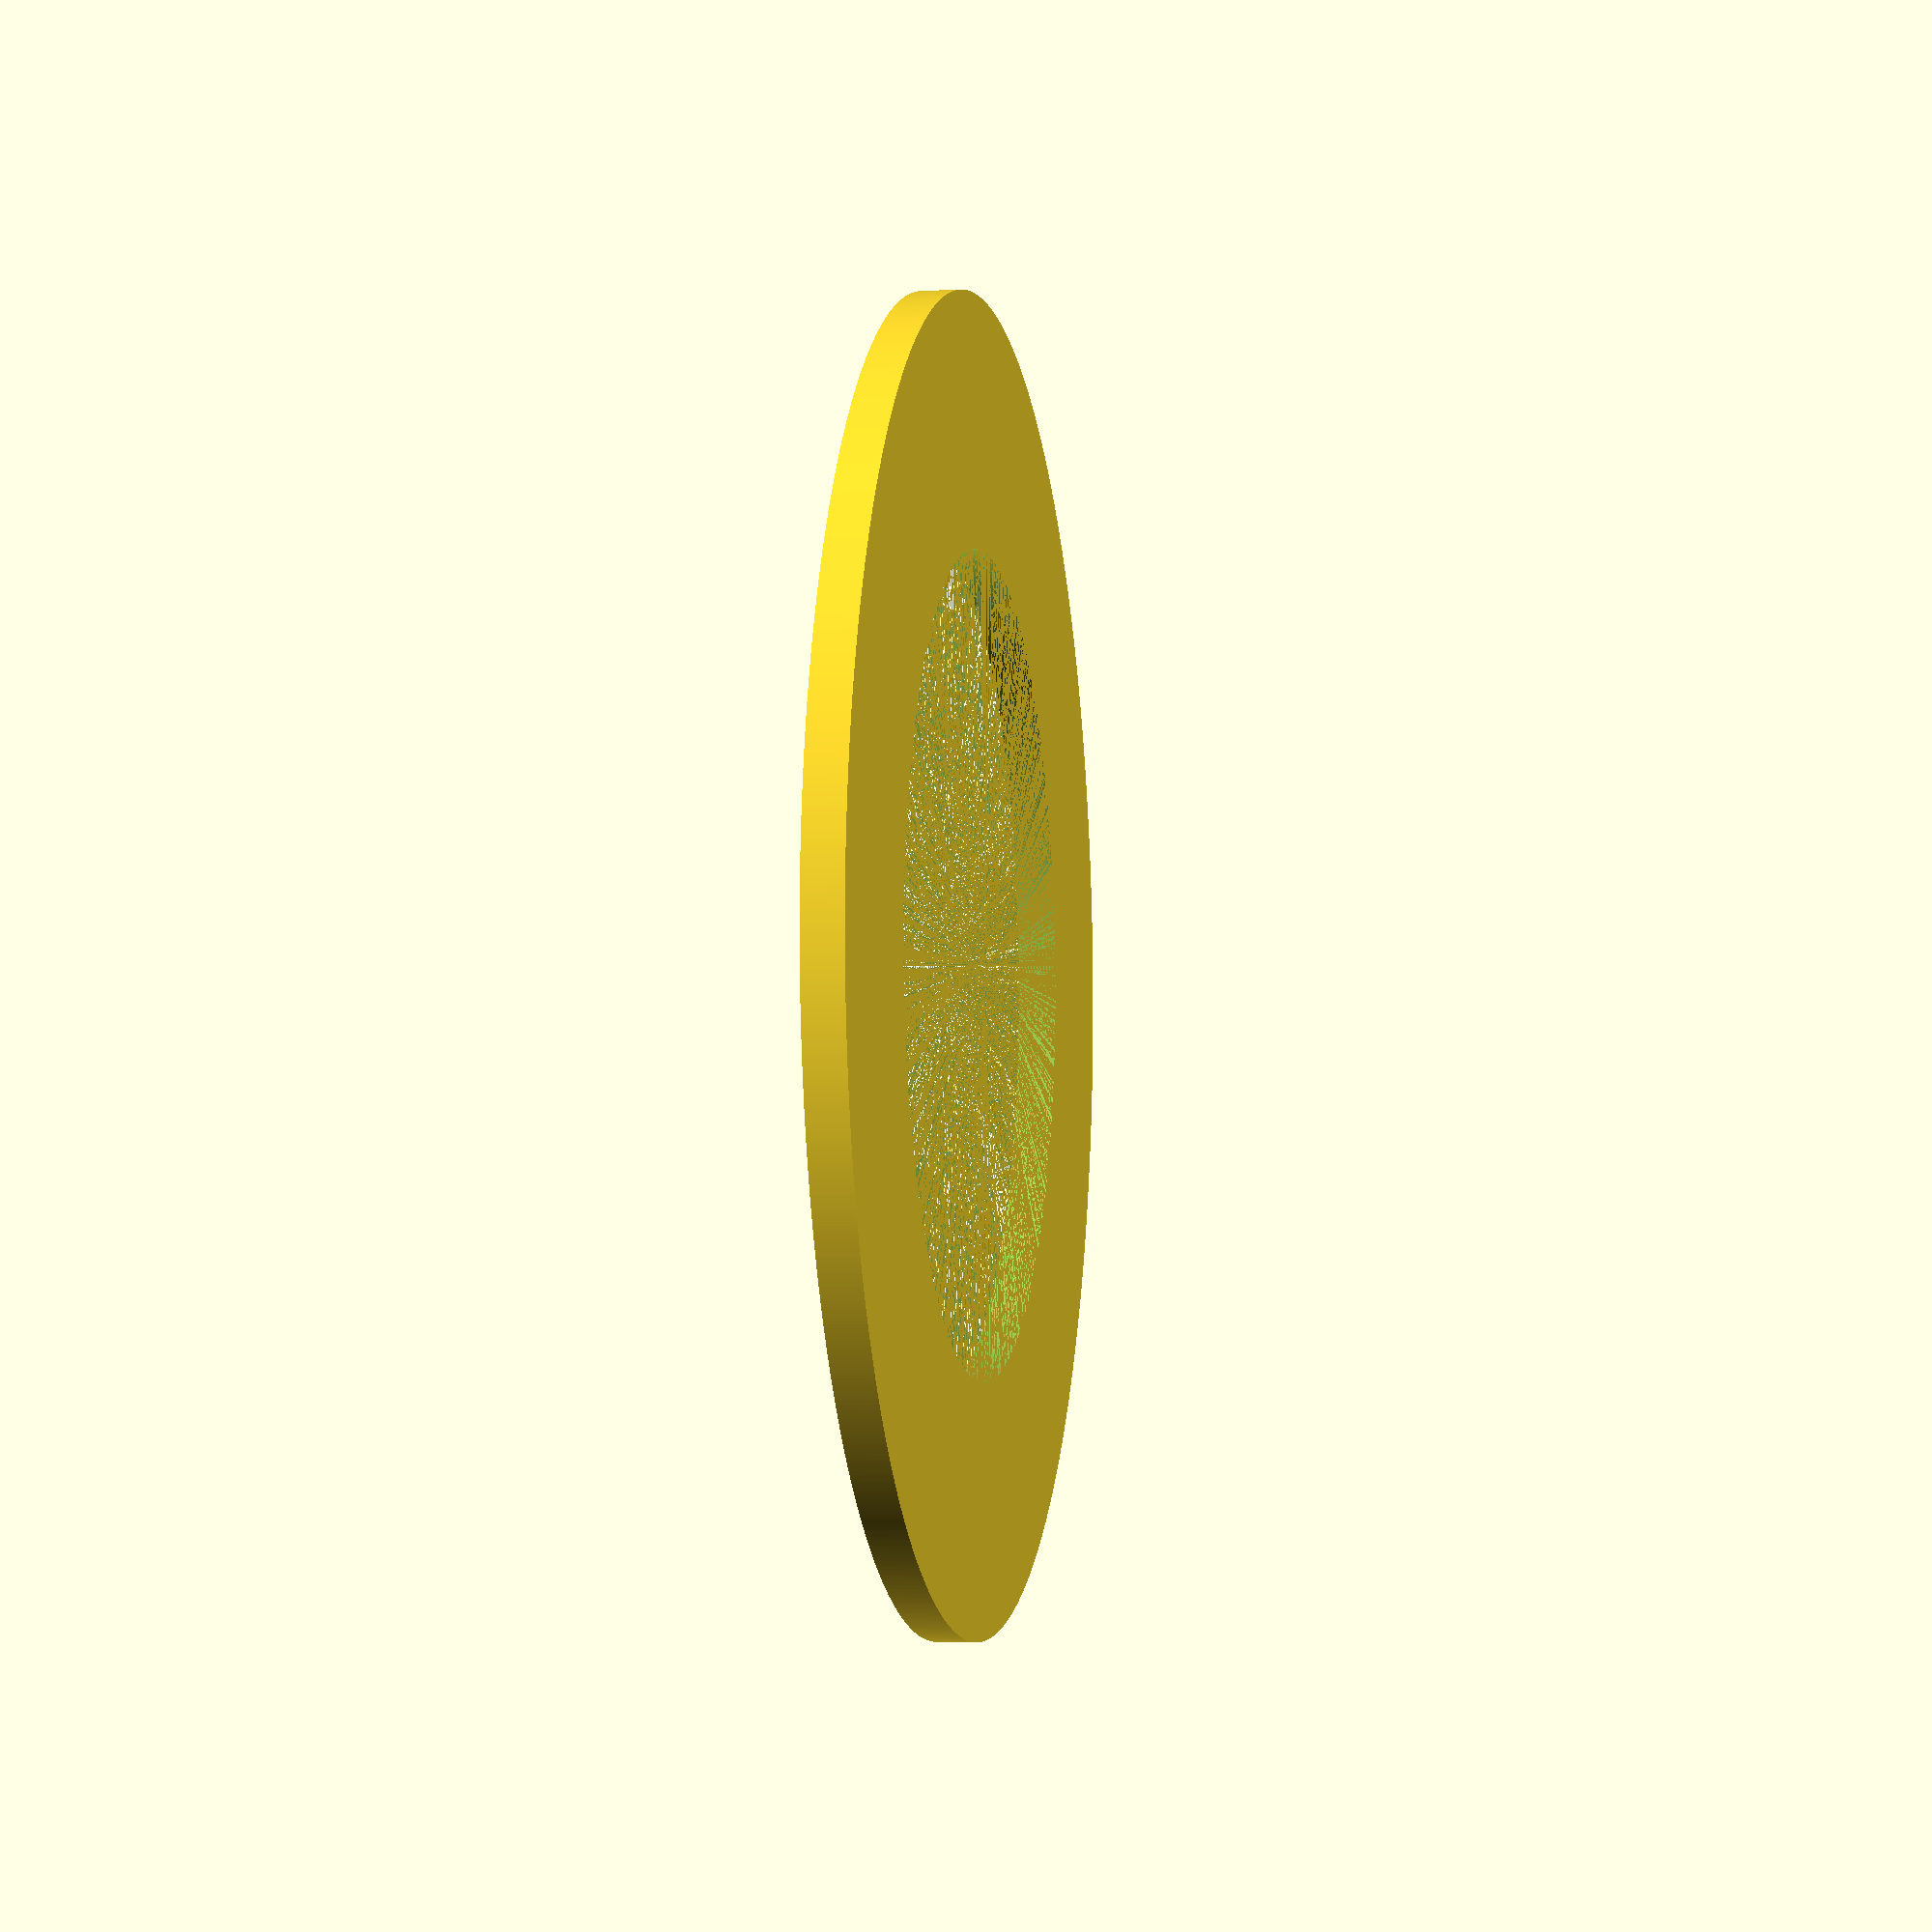
<openscad>
difference() {
  cylinder(3, 100/2, 100/2, false, $fn=1000);
  cylinder(3, 62/2, 62/2, false, $fn=1000);
}
</openscad>
<views>
elev=183.5 azim=347.2 roll=259.3 proj=p view=solid
</views>
